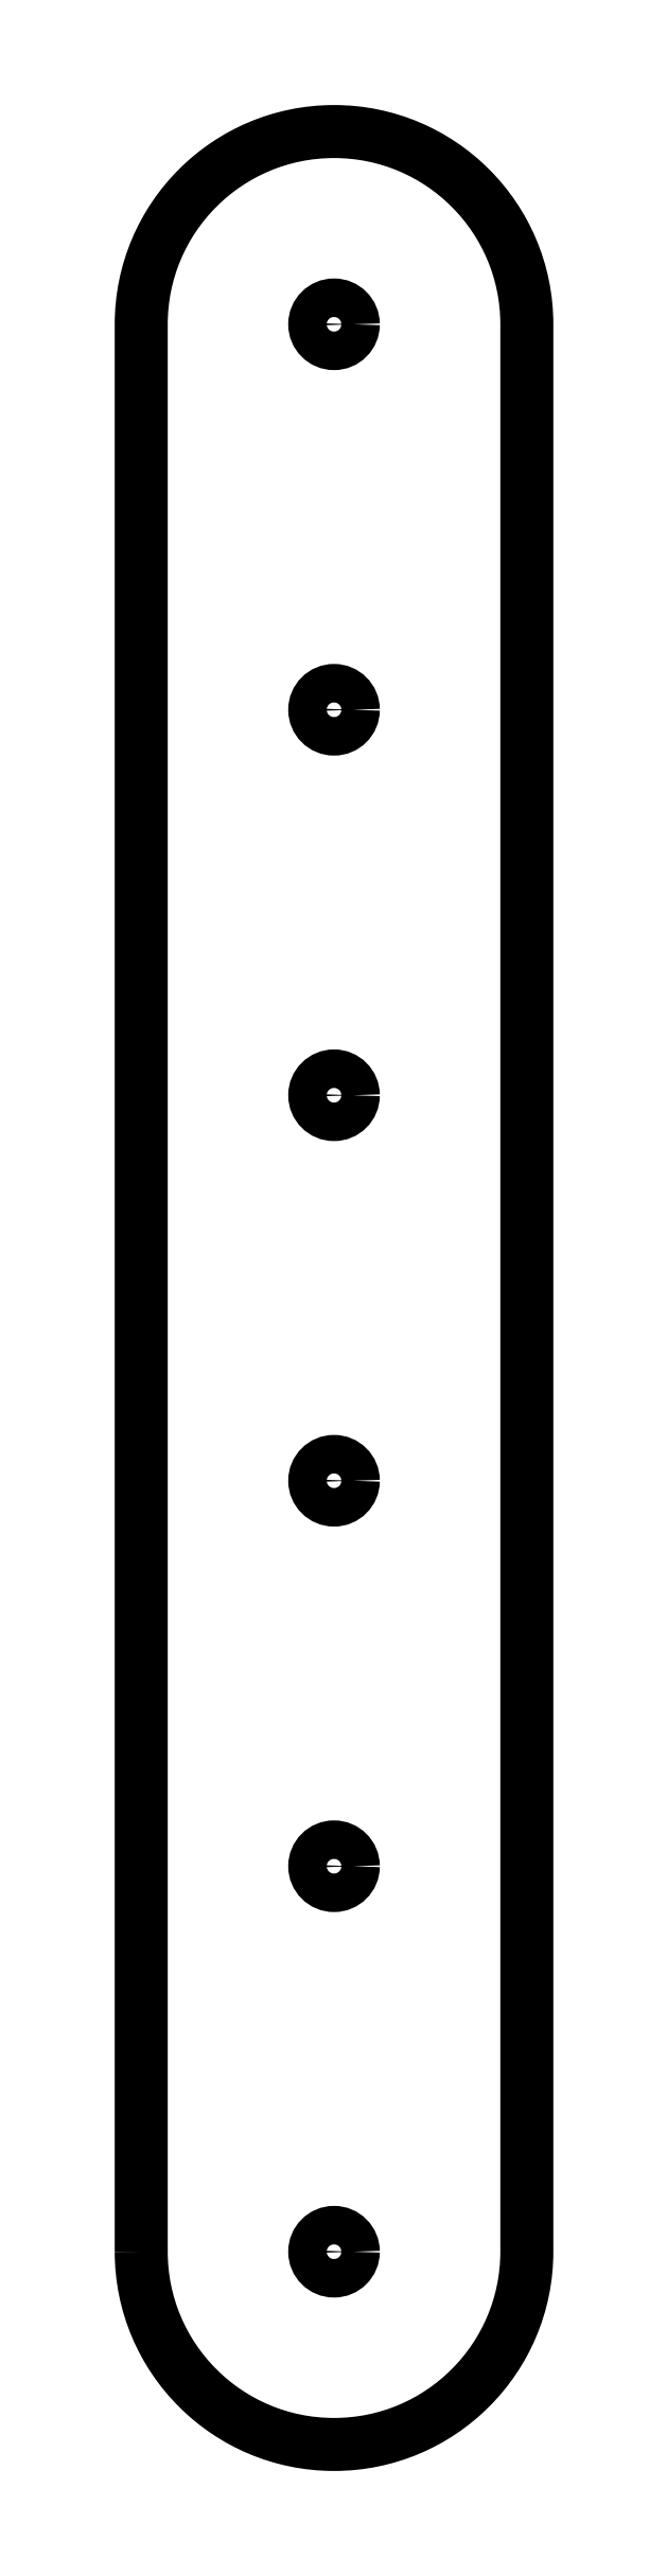
<metadata>
{"format":"dxf","ext":"dxf","renderer":"ezdxf+matplotlib","layout":"modelspace","background":"white","min_lineweight":24,"dpi":150}
</metadata>
<code>
0
SECTION
2
ENTITIES
0
CIRCLE
8
0
10
689
20
956.5
30
0
40
5
210
0
220
-0
230
1
0
CIRCLE
8
0
10
689
20
856.5
30
0
40
5
210
0
220
-0
230
1
0
CIRCLE
8
0
10
689
20
756.5
30
0
40
5
210
0
220
-0
230
1
0
CIRCLE
8
0
10
689
20
1156
30
0
40
5
210
0
220
-0
230
1
0
CIRCLE
8
0
10
689
20
656.5
30
0
40
5
210
0
220
-0
230
1
0
CIRCLE
8
0
10
689
20
1056
30
0
40
5
210
0
220
-0
230
1
0
LWPOLYLINE
8
0
90
4
70
1
43
0
10
639
20
656.5
42
1
10
739
20
656.5
10
739
20
1156
42
1
10
639
20
1156
0
ENDSEC
0
EOF

</code>
